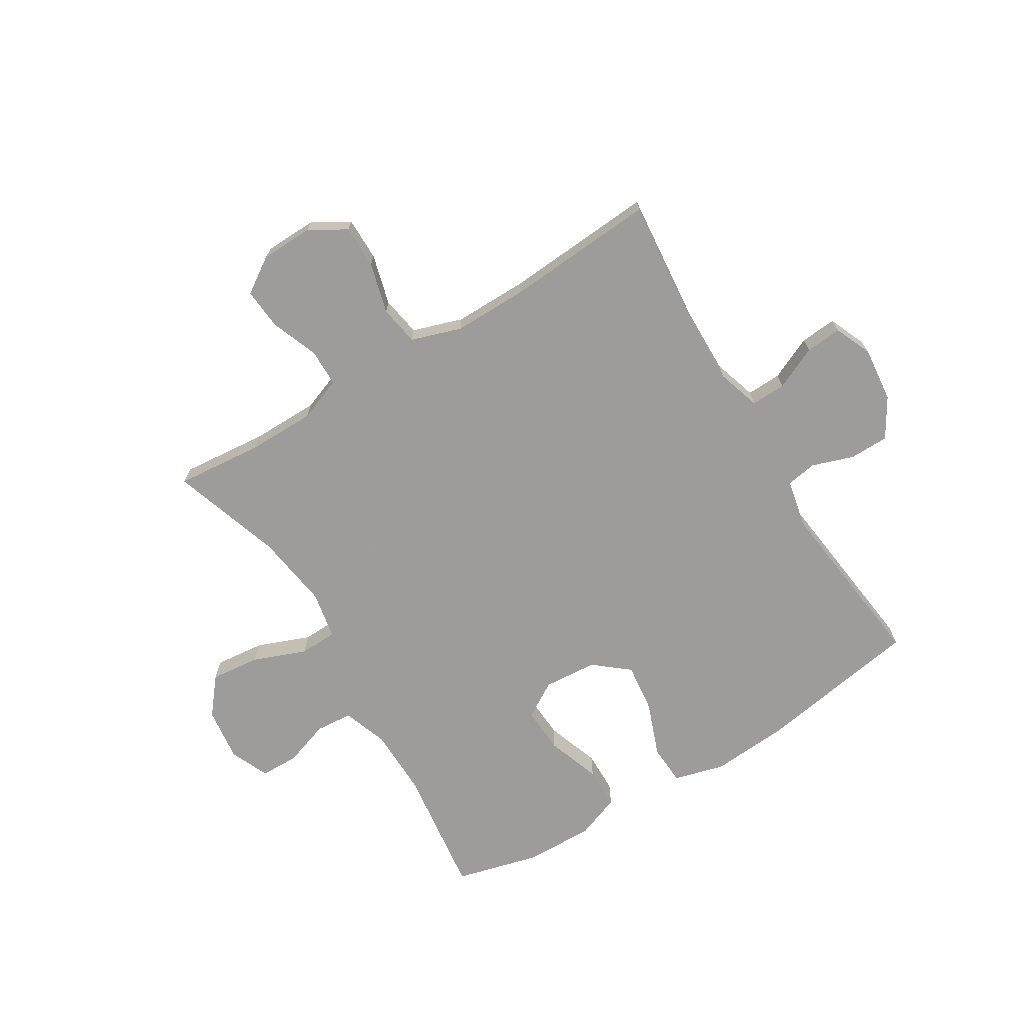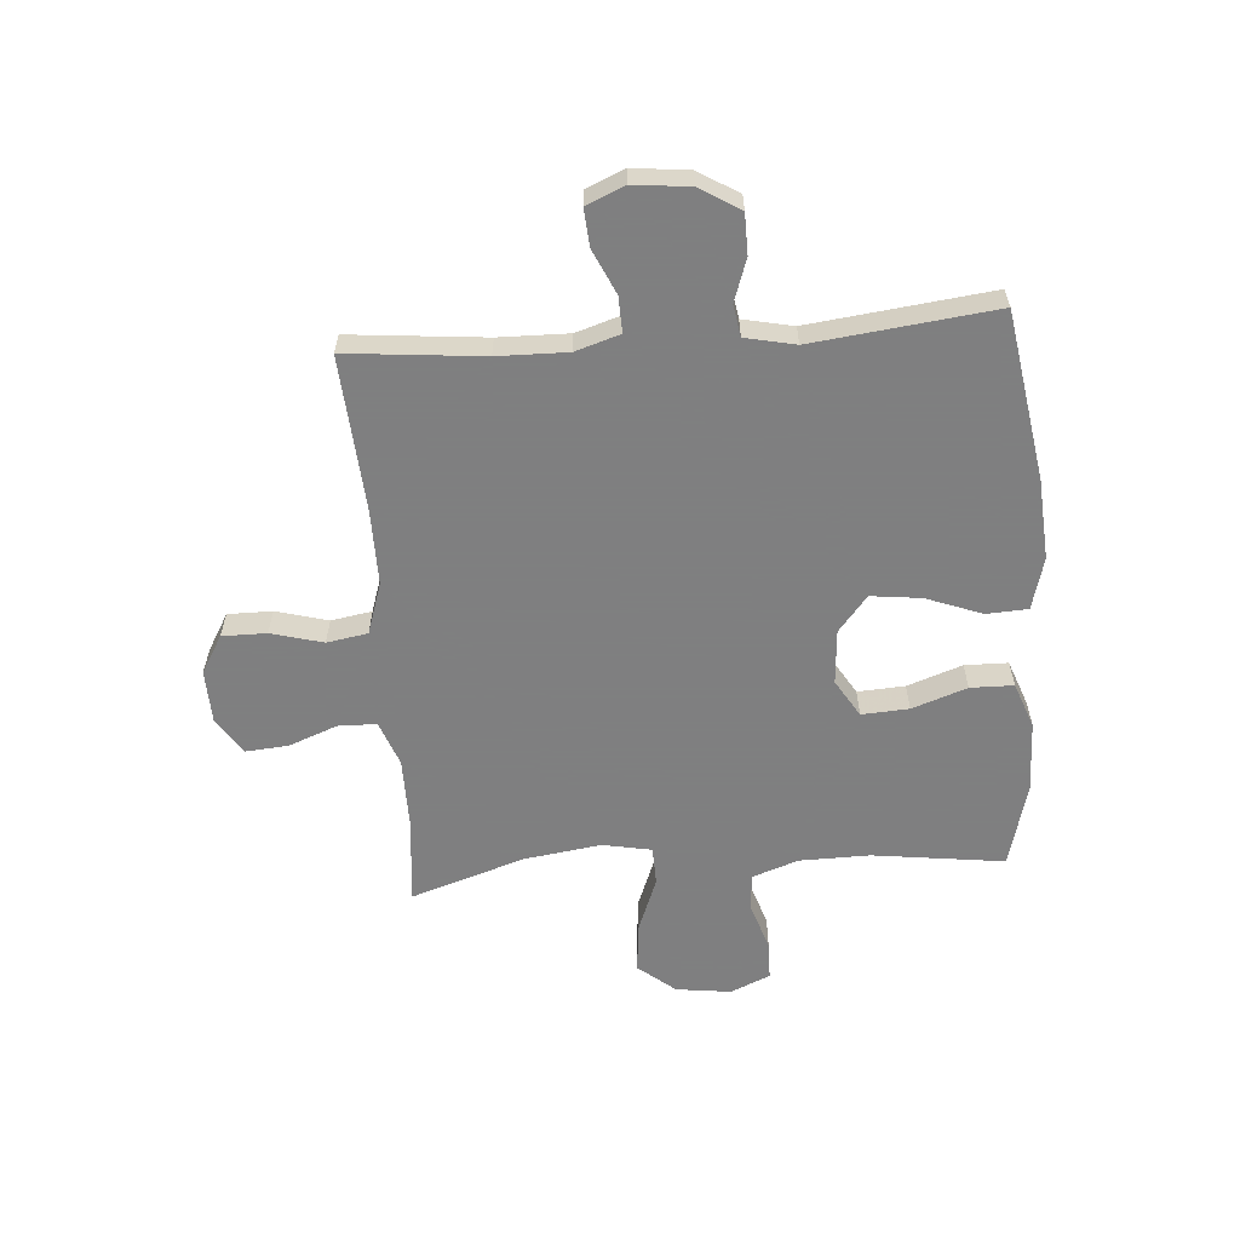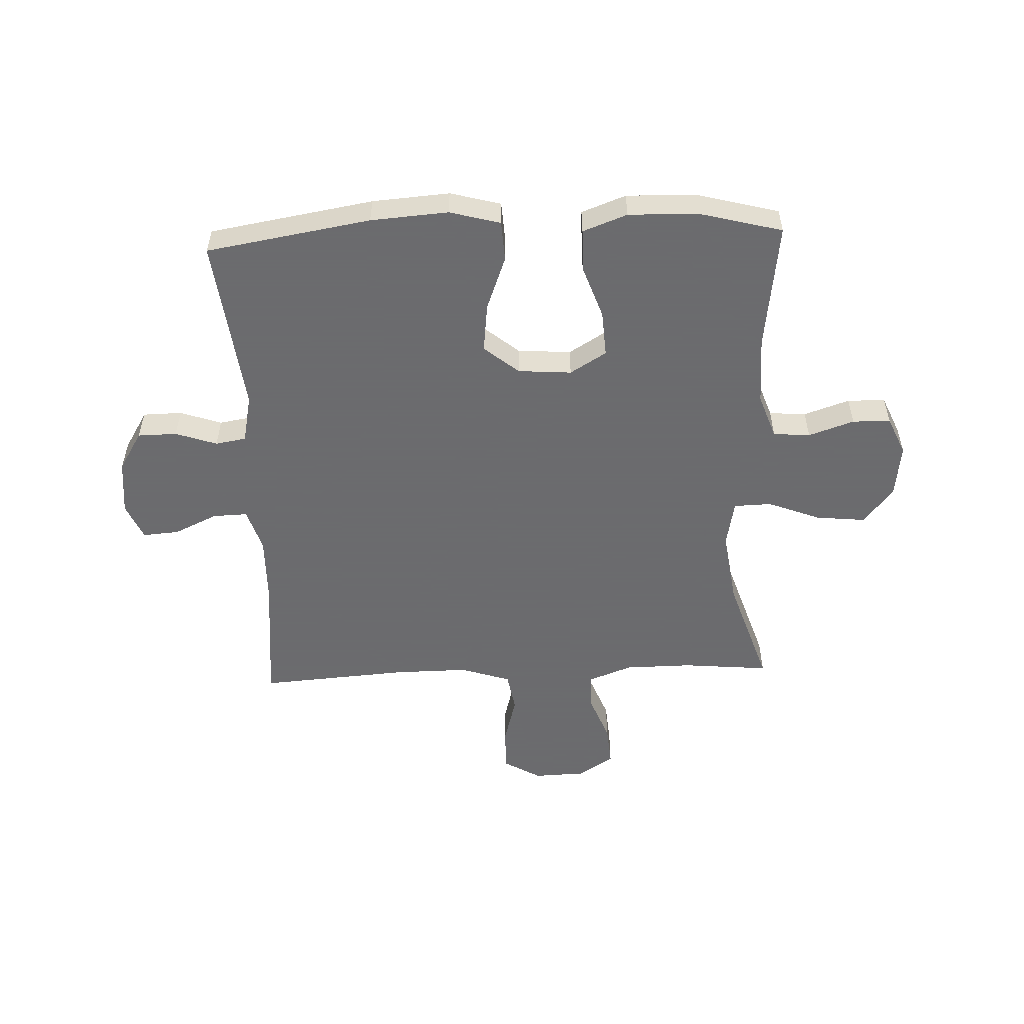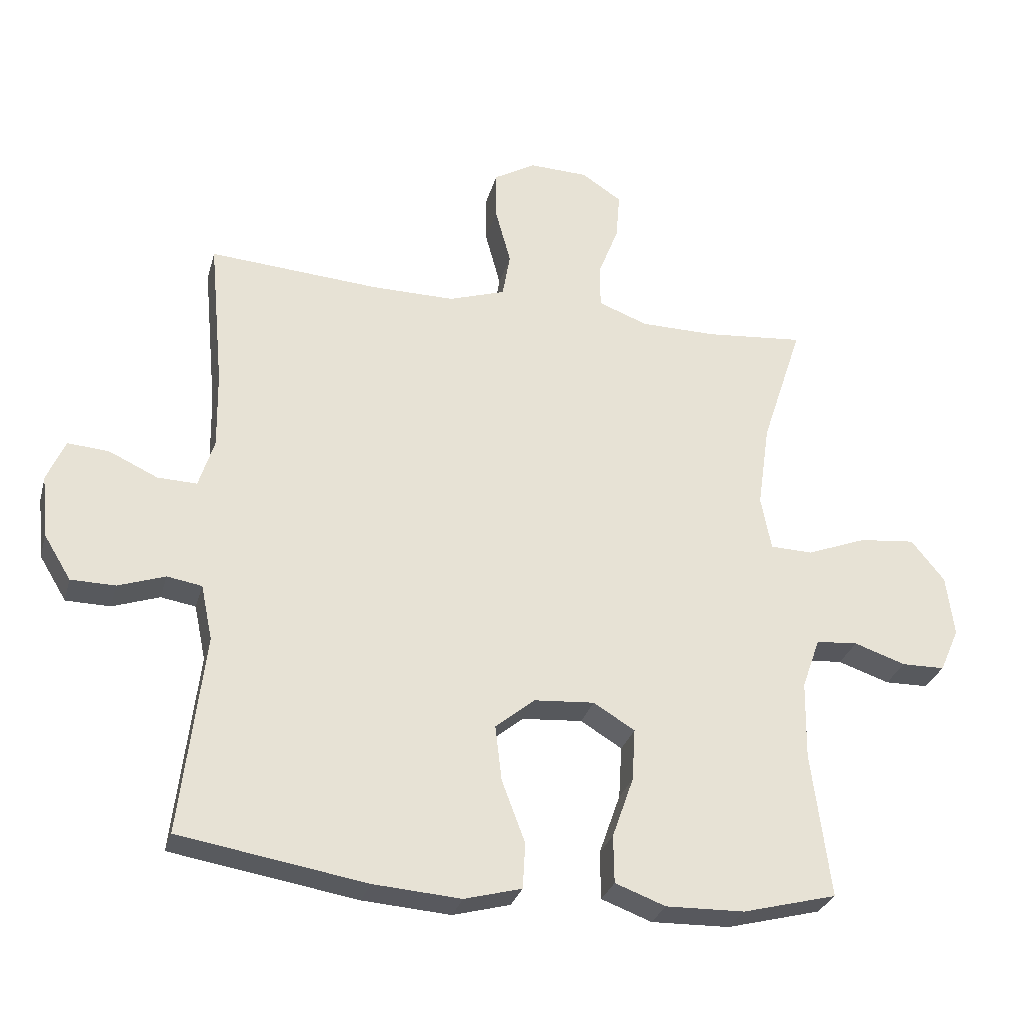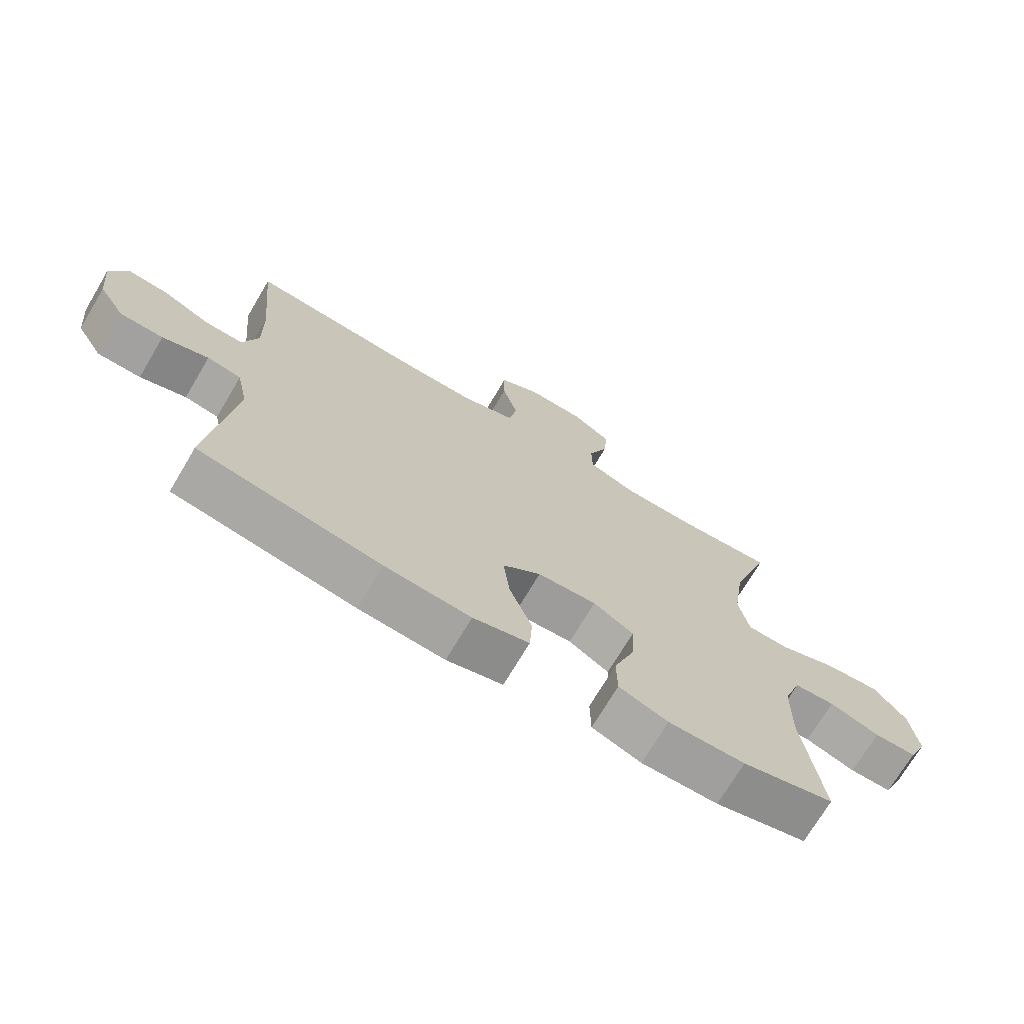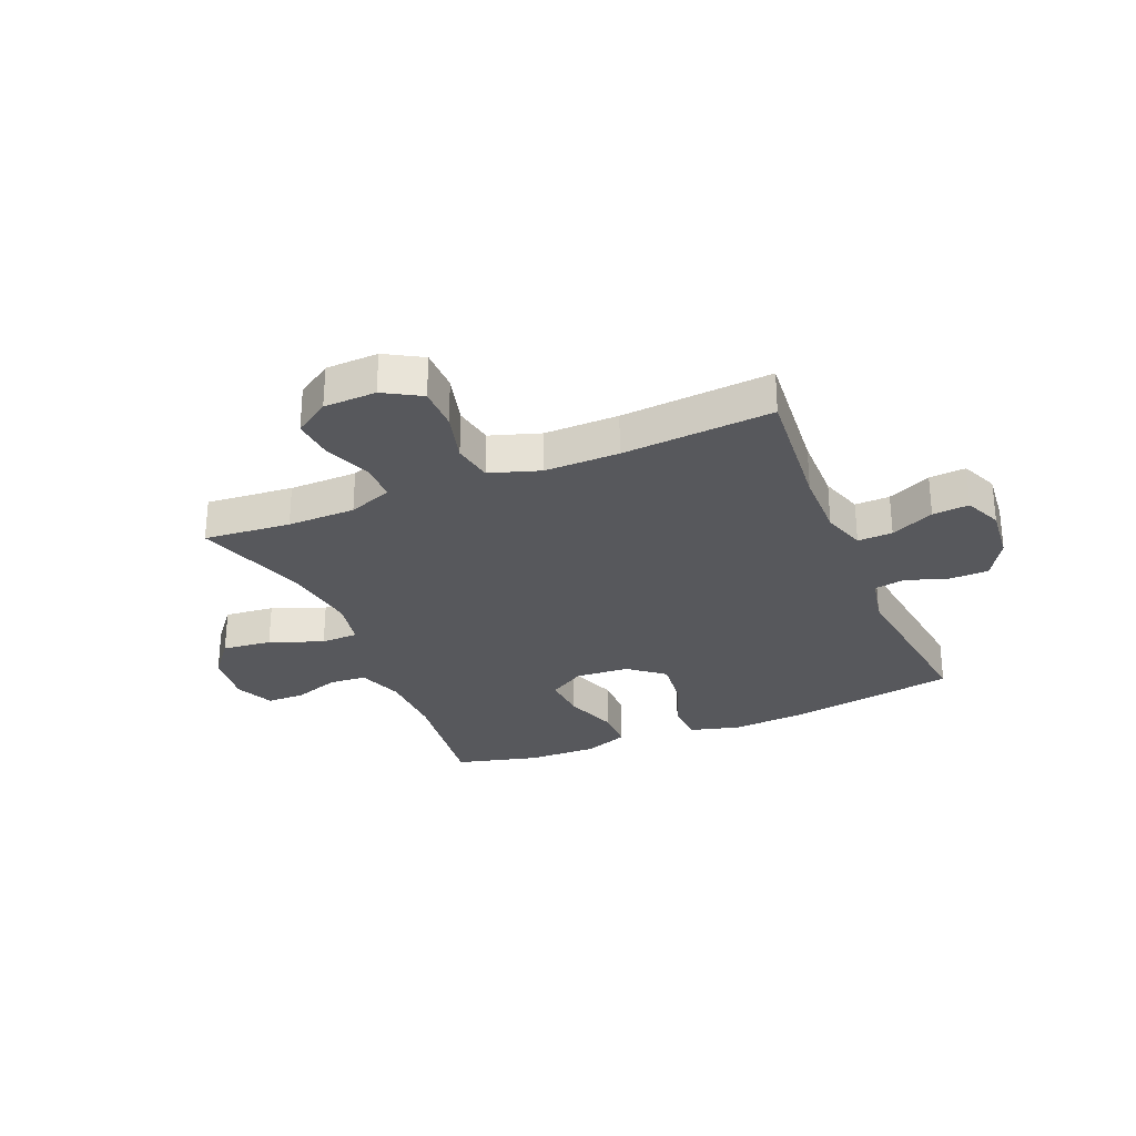
<metadata>
{"format":"obj","ext":"obj","renderer":"f3d","projection":"perspective","resolution":1024,"background":"white","views":[{"elev":-70.3,"azim":31.4,"up":"+Y"},{"elev":-59.9,"azim":94.2,"up":"+Y"},{"elev":-53.5,"azim":-177.7,"up":"+Y"},{"elev":-29.3,"azim":165.4,"up":"+Z"},{"elev":-71.9,"azim":149.3,"up":"+Z"},{"elev":-28.8,"azim":22.8,"up":"+Y"}]}
</metadata>
<code>
v 0.5 0.07 0.5
v 0.478 0.07 0.267
v 0.476 0.07 0.147
v 0.5 0.07 0.071
v 0.561 0.07 0.073
v 0.637 0.07 0.108
v 0.701 0.07 0.113
v 0.729 0.07 0.048
v 0.719 0.07 -0.049
v 0.677 0.07 -0.118
v 0.608 0.07 -0.119
v 0.535 0.07 -0.094
v 0.481 0.07 -0.103
v 0.463 0.07 -0.189
v 0.5 0.07 -0.5
v 0.211 0.07 -0.548
v 0.075 0.07 -0.558
v -0.014 0.07 -0.534
v -0.018 0.07 -0.463
v 0.018 0.07 -0.367
v 0.028 0.07 -0.281
v -0.033 0.07 -0.231
v -0.127 0.07 -0.224
v -0.191 0.07 -0.263
v -0.186 0.07 -0.344
v -0.153 0.07 -0.438
v -0.154 0.07 -0.512
v -0.232 0.07 -0.541
v -0.354 0.07 -0.538
v -0.5 0.07 -0.5
v -0.471 0.07 -0.274
v -0.473 0.07 -0.153
v -0.501 0.07 -0.074
v -0.566 0.07 -0.069
v -0.646 0.07 -0.096
v -0.713 0.07 -0.095
v -0.743 0.07 -0.027
v -0.731 0.07 0.068
v -0.679 0.07 0.132
v -0.592 0.07 0.123
v -0.499 0.07 0.087
v -0.433 0.07 0.089
v -0.417 0.07 0.173
v -0.436 0.07 0.305
v -0.5 0.07 0.5
v -0.348 0.07 0.486
v -0.229 0.07 0.487
v -0.152 0.07 0.516
v -0.151 0.07 0.582
v -0.183 0.07 0.665
v -0.189 0.07 0.738
v -0.127 0.07 0.779
v -0.035 0.07 0.782
v 0.03 0.07 0.744
v 0.03 0.07 0.668
v 0.006 0.07 0.579
v 0.018 0.07 0.509
v 0.106 0.07 0.48
v 0.236 0.07 0.481
v 0.5 0 0.5
v 0.478 0 0.267
v 0.476 0 0.147
v 0.5 0 0.071
v 0.561 0 0.073
v 0.637 0 0.108
v 0.701 0 0.113
v 0.729 0 0.048
v 0.719 0 -0.049
v 0.677 0 -0.118
v 0.608 0 -0.119
v 0.535 0 -0.094
v 0.481 0 -0.103
v 0.463 0 -0.189
v 0.5 0 -0.5
v 0.211 0 -0.548
v 0.075 0 -0.558
v -0.014 0 -0.534
v -0.018 0 -0.463
v 0.018 0 -0.367
v 0.028 0 -0.281
v -0.033 0 -0.231
v -0.127 0 -0.224
v -0.191 0 -0.263
v -0.186 0 -0.344
v -0.153 0 -0.438
v -0.154 0 -0.512
v -0.232 0 -0.541
v -0.354 0 -0.538
v -0.5 0 -0.5
v -0.471 0 -0.274
v -0.473 0 -0.153
v -0.501 0 -0.074
v -0.566 0 -0.069
v -0.646 0 -0.096
v -0.713 0 -0.095
v -0.743 0 -0.027
v -0.731 0 0.068
v -0.679 0 0.132
v -0.592 0 0.123
v -0.499 0 0.087
v -0.433 0 0.089
v -0.417 0 0.173
v -0.436 0 0.305
v -0.5 0 0.5
v -0.348 0 0.486
v -0.229 0 0.487
v -0.152 0 0.516
v -0.151 0 0.582
v -0.183 0 0.665
v -0.189 0 0.738
v -0.127 0 0.779
v -0.035 0 0.782
v 0.03 0 0.744
v 0.03 0 0.668
v 0.006 0 0.579
v 0.018 0 0.509
v 0.106 0 0.48
v 0.236 0 0.481
f 53 54 55 56
f 53 56 57
f 52 53 57
f 49 50 51 52
f 48 49 52 57
f 47 48 57 58
f 44 45 46
f 43 44 46 47
f 42 43 47 58
f 38 39 40 41
f 38 41 42
f 37 38 42
f 34 35 36 37
f 33 34 37 42
f 32 33 42 58
f 28 29 30 31
f 25 26 27 28
f 24 25 28 31
f 23 24 31 32
f 17 18 19 20
f 17 20 21
f 14 15 16 17
f 13 14 17 21
f 9 10 11 12
f 9 12 13
f 8 9 13
f 5 6 7 8
f 4 5 8 13
f 3 4 13 21
f 59 1 2
f 22 23 32 58
f 21 22 58 59
f 2 3 21 59
f 115 114 113 112
f 116 115 112
f 116 112 111
f 111 110 109 108
f 116 111 108 107
f 117 116 107 106
f 105 104 103
f 106 105 103 102
f 117 106 102 101
f 100 99 98 97
f 101 100 97
f 101 97 96
f 96 95 94 93
f 101 96 93 92
f 117 101 92 91
f 90 89 88 87
f 87 86 85 84
f 90 87 84 83
f 91 90 83 82
f 79 78 77 76
f 80 79 76
f 76 75 74 73
f 80 76 73 72
f 71 70 69 68
f 72 71 68
f 72 68 67
f 67 66 65 64
f 72 67 64 63
f 80 72 63 62
f 61 60 118
f 117 91 82 81
f 118 117 81 80
f 118 80 62 61
f 1 60 61 2
f 2 61 62 3
f 3 62 63 4
f 4 63 64 5
f 5 64 65 6
f 6 65 66 7
f 7 66 67 8
f 8 67 68 9
f 9 68 69 10
f 10 69 70 11
f 11 70 71 12
f 12 71 72 13
f 13 72 73 14
f 14 73 74 15
f 15 74 75 16
f 16 75 76 17
f 17 76 77 18
f 18 77 78 19
f 19 78 79 20
f 20 79 80 21
f 21 80 81 22
f 22 81 82 23
f 23 82 83 24
f 24 83 84 25
f 25 84 85 26
f 26 85 86 27
f 27 86 87 28
f 28 87 88 29
f 29 88 89 30
f 30 89 90 31
f 31 90 91 32
f 32 91 92 33
f 33 92 93 34
f 34 93 94 35
f 35 94 95 36
f 36 95 96 37
f 37 96 97 38
f 38 97 98 39
f 39 98 99 40
f 40 99 100 41
f 41 100 101 42
f 42 101 102 43
f 43 102 103 44
f 44 103 104 45
f 45 104 105 46
f 46 105 106 47
f 47 106 107 48
f 48 107 108 49
f 49 108 109 50
f 50 109 110 51
f 51 110 111 52
f 52 111 112 53
f 53 112 113 54
f 54 113 114 55
f 55 114 115 56
f 56 115 116 57
f 57 116 117 58
f 58 117 118 59
f 59 118 60 1

</code>
